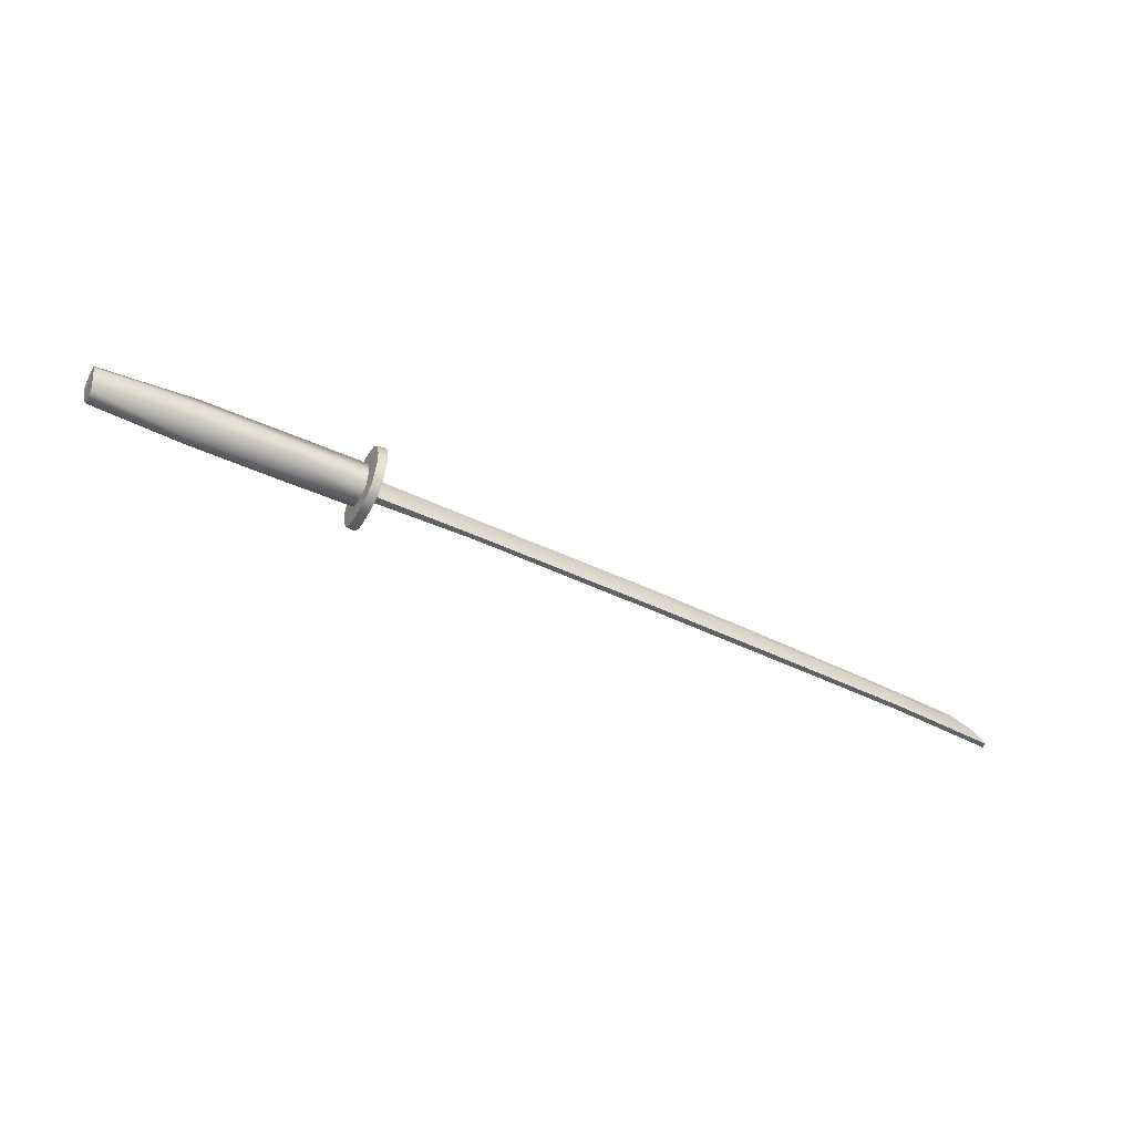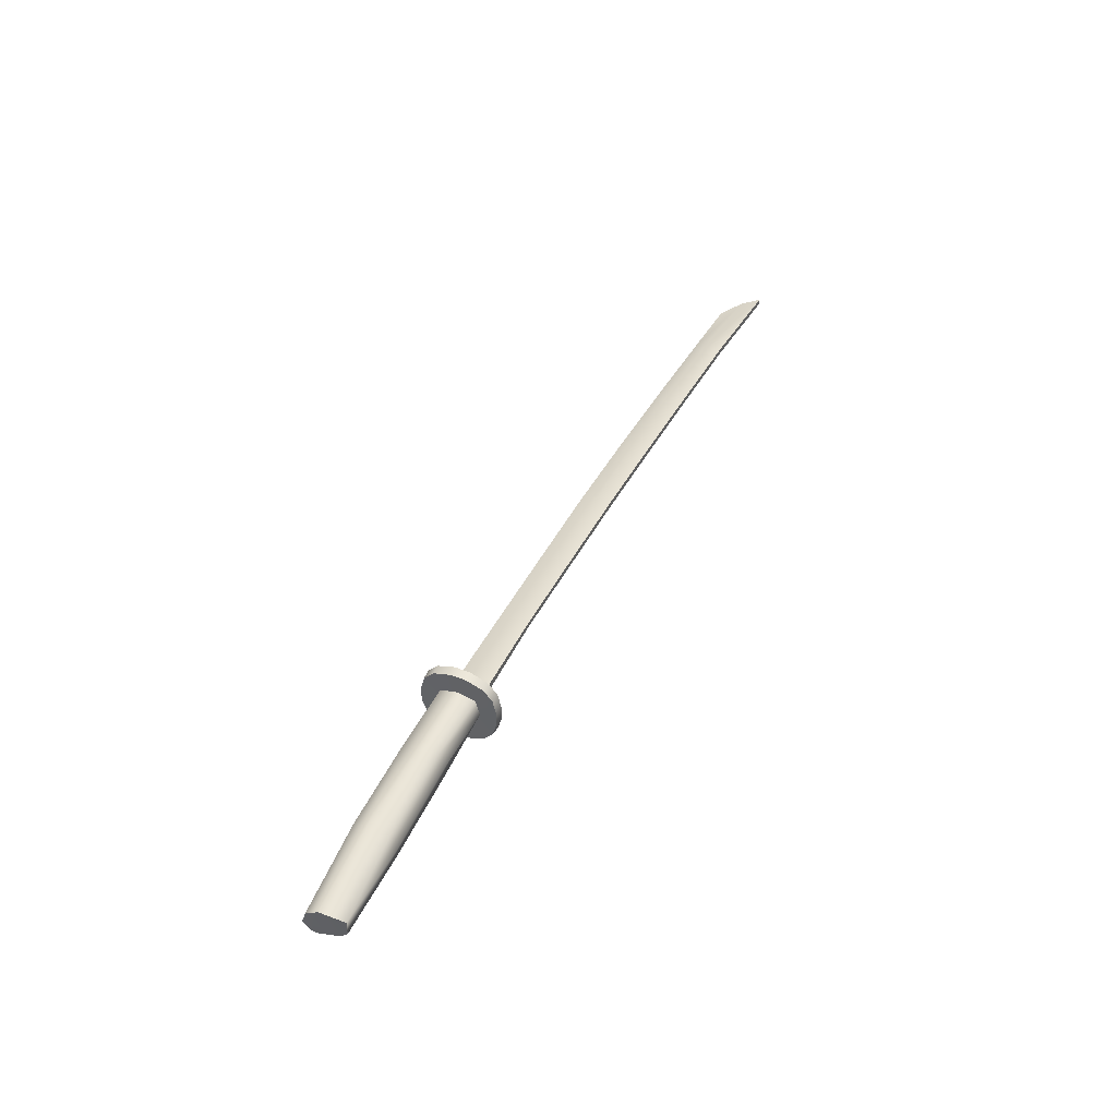
<metadata>
{"format":"obj","ext":"obj","renderer":"f3d","projection":"perspective","resolution":1024,"background":"white","views":[{"elev":-48.6,"azim":152.4,"up":"+Z"},{"elev":42.9,"azim":114.7,"up":"+Y"}]}
</metadata>
<code>
v  -283.9 0.7316 3.945
v  -212.9 0.7146 7.01
v  -212.9 5.883 -2.732
v  -283.9 6.48 -5.842
v  -141.9 0.6899 9.305
v  -141.9 5.481 -1.366
v  -70.88 0.6446 10.99
v  -70.88 5.082 -1.366
v  0.1038 0.6446 11.3
v  0.1038 5.082 -1.366
v  71.09 0.6646 11.44
v  71.09 5.087 -1.809
v  150.6 1.192 11.35
v  150.6 6.052 -1.366
v  213.1 10.29 12.17
v  284.1 11.23 8.997
v  284.1 14.86 -1.366
v  213.1 14.86 -1.366
v  355.3 9.797 2.398
v  355 15.61 -6.935
v  -212.9 6.28 -16.5
v  -283.9 6.992 -19.11
v  -141.9 5.801 -14.36
v  -70.88 5.324 -12.68
v  0.1038 5.324 -12.06
v  71.09 5.366 -11.68
v  150.6 6.481 -13.6
v  284.1 12.2 -16.9
v  213.1 12.39 -13.13
v  352.3 11.51 -24.49
v  -283.9 -0.3877 3.945
v  -283.9 -1.373 -6.453
v  -212.9 -1.976 -3.702
v  -212.9 -0.5067 7.01
v  -141.9 -2.582 -1.366
v  -141.9 -0.7146 9.305
v  -70.88 -2.793 -1.366
v  -70.88 -0.72 10.99
v  0.1038 -2.796 -1.366
v  0.1038 -0.5447 11.3
v  71.09 -2.473 -1.366
v  71.09 -0.616 11.44
v  150.6 -3.148 -1.366
v  150.6 -1.758 11.35
v  213.1 -8.535 14.3
v  213.1 -13.54 -1.366
v  284.1 -12.45 -1.366
v  284.1 -7.914 11.18
v  355 -6.897 -4.004
v  355.3 -5.199 1.415
v  -283.9 2.827 -19.11
v  -212.9 2.108 -16.5
v  -141.9 1.384 -14.36
v  -70.88 1.132 -12.68
v  0.1038 1.128 -12.06
v  71.09 1.514 -11.68
v  150.6 0.7085 -13.6
v  213.1 -7.325 -17.22
v  284.1 -5.288 -20.96
v  352.3 -5.017 -18.93
v  213.1 0.2306 14.3
v  284.1 0.2306 11.18
v  355.3 0.2306 5.49
v  355 0.2306 -1.366
v  352.3 0.2306 -24.32
v  284.1 0.2306 -20.96
v  213.1 0.2306 -17.22
v  151.2 17.18 -27.13
v  151.2 6.076 -29.7
v  151.2 -5.579 -29.56
v  151.2 -15.18 -27.08
v  151.2 25.5 17.56
v  151.2 29.91 4.326
v  151.2 29.78 -7.012
v  151.2 25.06 -20.13
v  151.2 -29.03 4.169
v  151.2 -23.69 16.94
v  151.2 -23.35 -20.07
v  151.2 -28.99 -6.883
v  151.2 6.018 28.06
v  151.2 17.82 24.83
v  151.2 -15.68 24.37
v  151.2 -5.464 27.76
v  -354.4 4.166 -11.07
v  -354.4 1.058 -10.34
v  -338.4 -0.2607 1.425
v  -338.4 0.7316 1.425
v  -362 6.992 -24.04
v  -362 2.827 -24.04
v  158.6 14.86 -1.366
v  158.6 11.26 12.29
v  158.6 12.06 -14.18
v  158.6 0.2306 -17.22
v  158.6 -8.816 -13.73
v  158.6 -13.54 -1.366
v  158.6 -10.42 12.04
v  158.6 0.2306 14.3
v  158.2 28.96 4.413
v  158.2 24.98 16.94
v  158.2 24.76 -19.79
v  158.2 28.91 -7.012
v  158.2 5.821 -29.23
v  158.2 17.04 -26.77
v  158.2 -15.24 -26.38
v  158.2 -5.83 -28.94
v  158.2 -28.45 -6.851
v  158.2 -23.33 -19.26
v  158.2 -23.2 16.36
v  158.2 -28.39 4.211
v  158.2 -5.686 27.33
v  158.2 -15.19 23.91
v  158.2 17.41 24.32
v  158.2 5.724 27.7
g headusOBJexport
f 1 2 3
f 3 4 1
f 2 5 6
f 6 3 2
f 5 7 8
f 8 6 5
f 7 9 10
f 10 8 7
f 9 11 12
f 12 10 9
f 13 14 12
f 12 11 13
f 15 16 17
f 17 18 15
f 16 19 20
f 20 17 16
f 4 3 21
f 21 22 4
f 3 6 23
f 23 21 3
f 6 8 24
f 24 23 6
f 8 10 25
f 25 24 8
f 10 12 26
f 26 25 10
f 14 27 26
f 26 12 14
f 18 17 28
f 28 29 18
f 17 20 30
f 30 28 17
f 31 32 33
f 33 34 31
f 34 33 35
f 35 36 34
f 36 35 37
f 37 38 36
f 38 37 39
f 39 40 38
f 40 39 41
f 41 42 40
f 41 43 44
f 44 42 41
f 45 46 47
f 47 48 45
f 48 47 49
f 49 50 48
f 32 51 52
f 52 33 32
f 33 52 53
f 53 35 33
f 35 53 54
f 54 37 35
f 37 54 55
f 55 39 37
f 39 55 56
f 56 41 39
f 56 57 43
f 43 41 56
f 46 58 59
f 59 47 46
f 47 59 60
f 60 49 47
f 15 61 62
f 62 16 15
f 16 62 63
f 63 19 16
f 1 31 34
f 34 2 1
f 2 34 36
f 36 5 2
f 5 36 38
f 38 7 5
f 7 38 40
f 40 9 7
f 9 40 42
f 42 11 9
f 42 44 13
f 13 11 42
f 61 45 48
f 48 62 61
f 62 48 50
f 50 63 62
f 19 63 64
f 64 20 19
f 20 64 65
f 65 30 20
f 64 63 50
f 50 49 64
f 64 49 60
f 60 65 64
f 30 65 66
f 66 28 30
f 28 66 67
f 67 29 28
f 27 68 69
f 65 60 59
f 59 66 65
f 66 59 58
f 58 67 66
f 70 71 57
f 57 27 70
f 26 56 55
f 55 25 26
f 25 55 54
f 54 24 25
f 24 54 53
f 53 23 24
f 23 53 52
f 52 21 23
f 21 52 51
f 51 22 21
f 72 73 14
f 14 13 72
f 74 75 27
f 27 14 74
f 76 77 44
f 44 43 76
f 78 79 43
f 43 57 78
f 13 80 81
f 82 83 13
f 13 44 82
f 56 26 27
f 27 57 56
f 84 85 86
f 86 87 84
f 1 4 84
f 84 87 1
f 4 22 88
f 88 84 4
f 22 51 89
f 89 88 22
f 51 32 85
f 85 89 51
f 32 31 86
f 86 85 32
f 31 1 87
f 87 86 31
f 15 18 90
f 90 91 15
f 18 29 92
f 92 90 18
f 29 67 93
f 93 92 29
f 67 58 94
f 94 93 67
f 58 46 95
f 95 94 58
f 46 45 96
f 96 95 46
f 45 61 97
f 97 96 45
f 61 15 91
f 91 97 61
f 91 90 98
f 98 99 91
f 90 92 100
f 100 101 90
f 92 93 102
f 102 103 92
f 93 94 104
f 104 105 93
f 94 95 106
f 106 107 94
f 95 96 108
f 108 109 95
f 96 97 110
f 110 111 96
f 97 91 112
f 112 113 97
f 98 73 72
f 72 99 98
f 112 81 80
f 80 113 112
f 110 83 82
f 82 111 110
f 108 77 76
f 76 109 108
f 107 106 79
f 79 78 107
f 105 104 71
f 71 70 105
f 103 102 69
f 69 68 103
f 100 75 74
f 74 101 100
f 84 88 89
f 89 85 84
f 72 13 81
f 112 91 99
f 72 81 112
f 112 99 72
f 83 80 13
f 110 97 113
f 80 83 110
f 110 113 80
f 77 82 44
f 108 96 111
f 82 77 108
f 108 111 82
f 76 43 79
f 106 95 109
f 76 79 106
f 106 109 76
f 71 78 57
f 104 94 107
f 78 71 104
f 104 107 78
f 69 70 27
f 102 93 105
f 70 69 102
f 102 105 70
f 75 68 27
f 100 92 103
f 68 75 100
f 100 103 68
f 73 74 14
f 98 90 101
f 98 101 74
f 74 73 98

</code>
